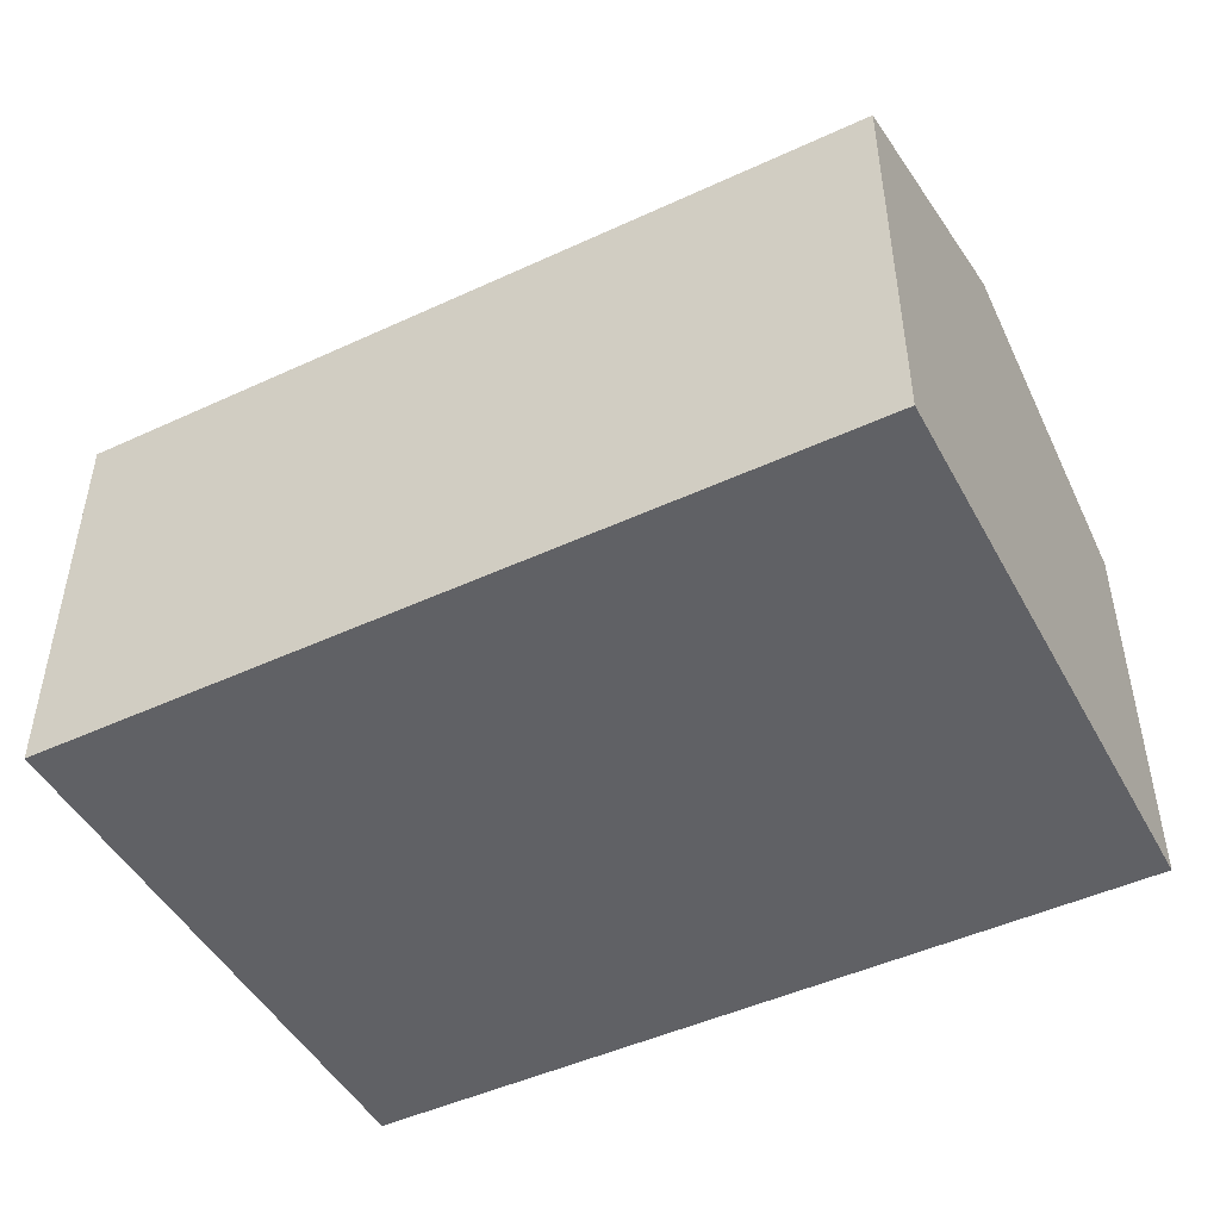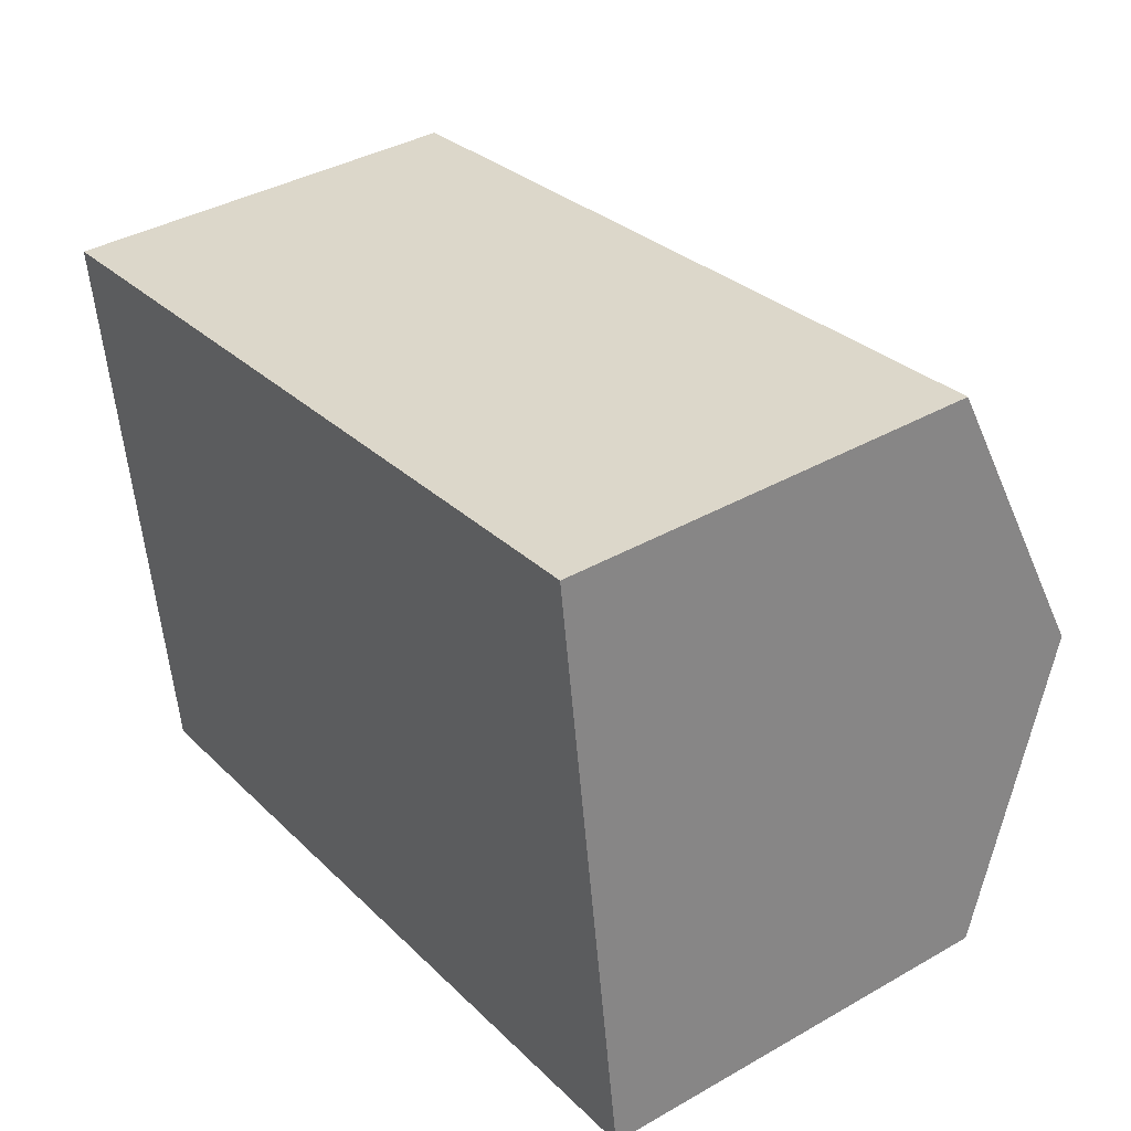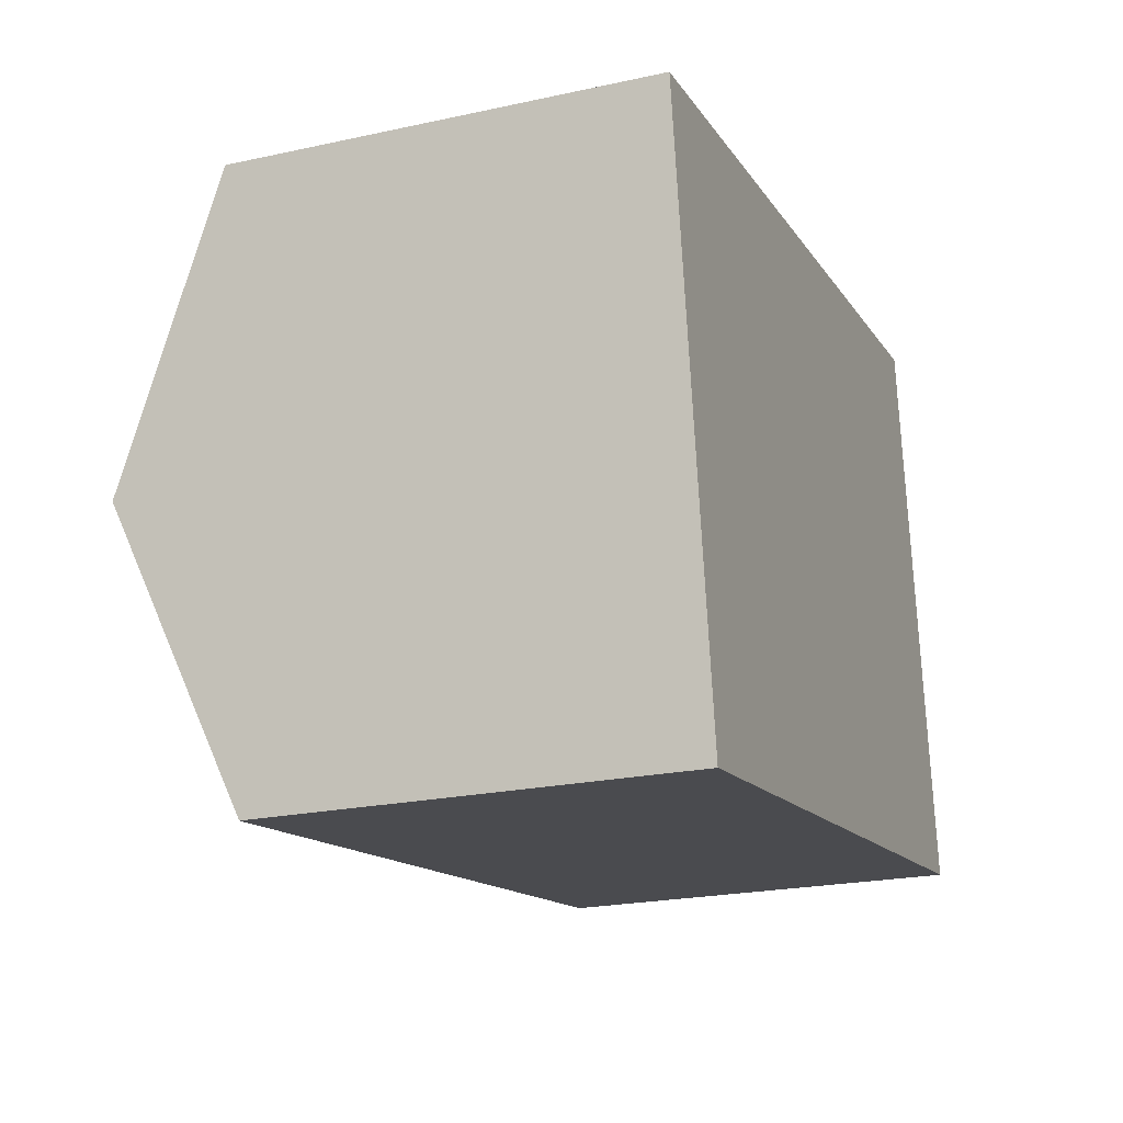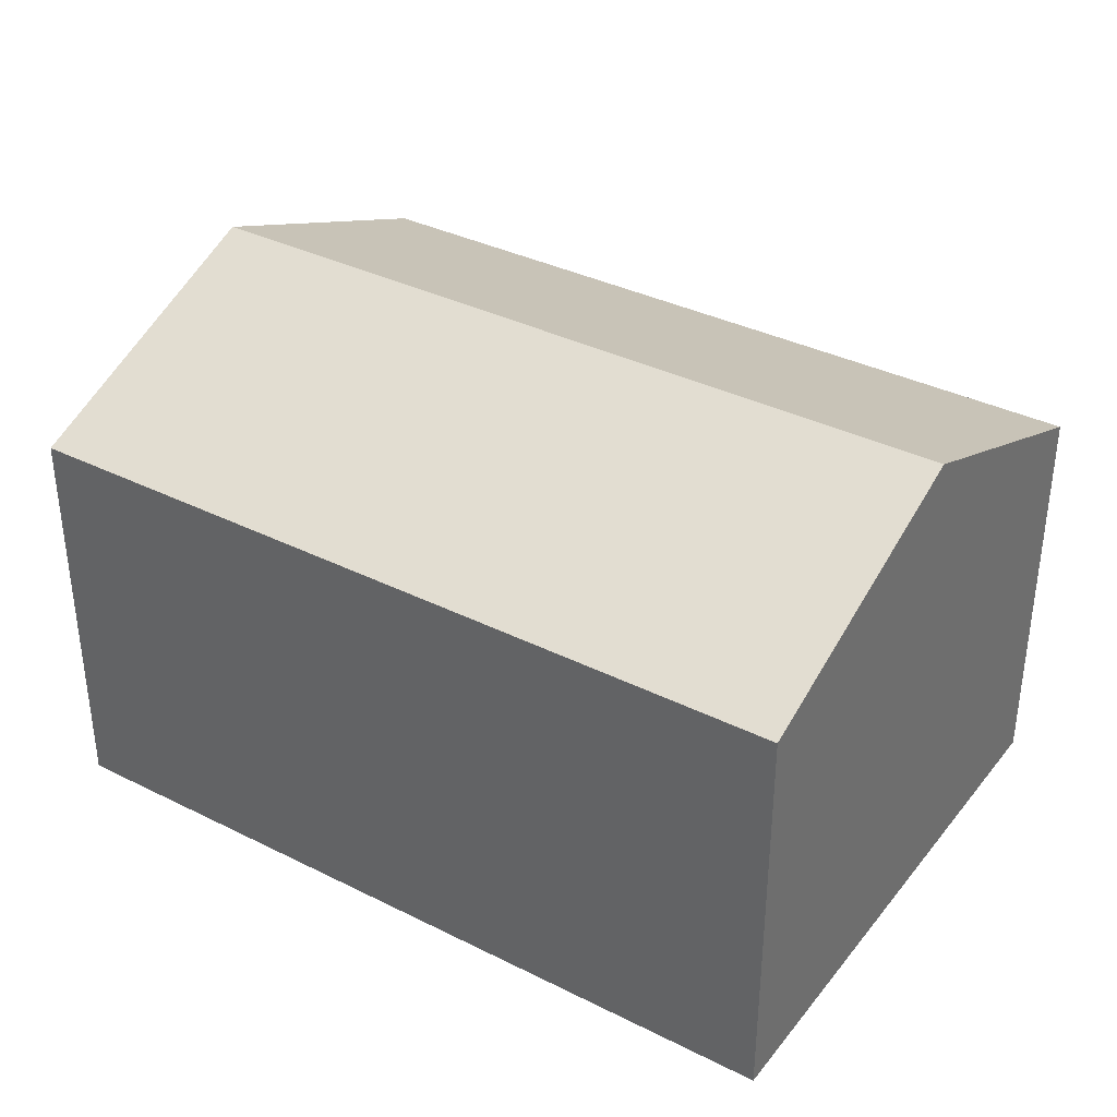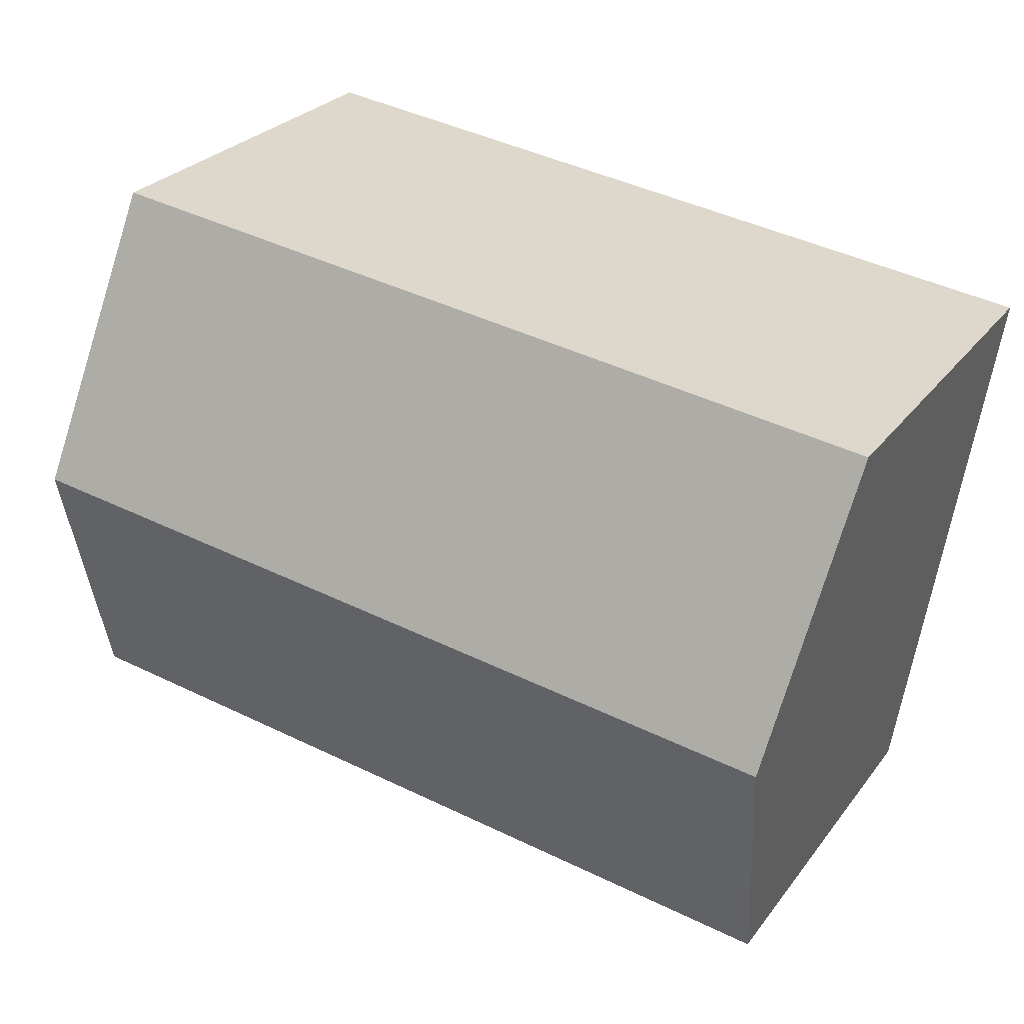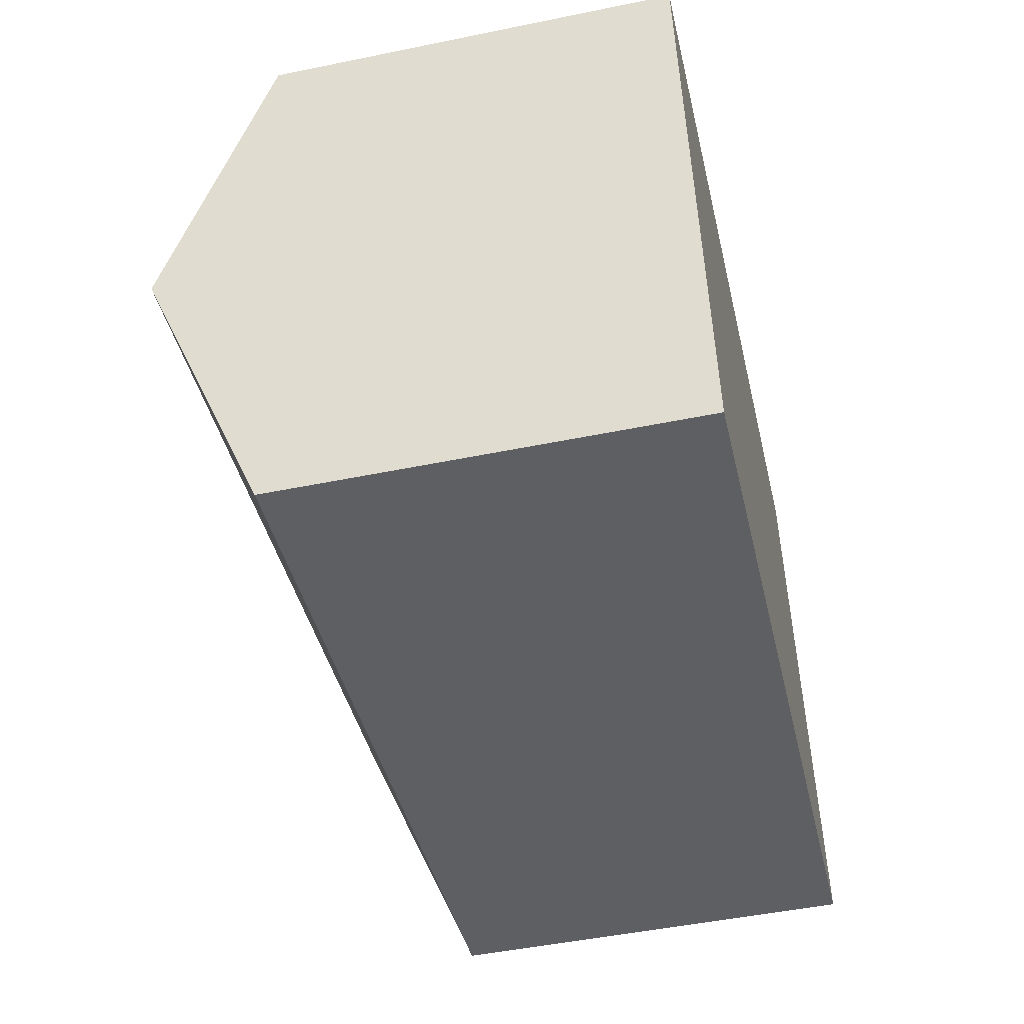
<metadata>
{"format":"obj","ext":"obj","renderer":"f3d","projection":"perspective","resolution":1024,"background":"white","views":[{"elev":-47.9,"azim":19.3,"up":"+Y"},{"elev":38.7,"azim":54.4,"up":"+Z"},{"elev":-22.1,"azim":-69.2,"up":"+Z"},{"elev":35.9,"azim":25.1,"up":"+Y"},{"elev":26.9,"azim":-151.2,"up":"+Z"},{"elev":-49.3,"azim":-77.2,"up":"+Z"}]}
</metadata>
<code>
v  18.43 11.48 -3.733
v  1.815 9.17 -11.94
v  0.949 11.48 -6.238
v  1.896 8.955 -12.47
v  19.33 8.946 -9.991
v  17.53 8.951 2.512
v  0 8.951 5.481e-16
v  0 0 0
v  17.53 -1.538e-16 2.512
v  19.33 6.118e-16 -9.991
v  18.43 2.286e-16 -3.733
v  1.896 7.633e-16 -12.47
v  1.815 7.309e-16 -11.94
v  0.949 3.82e-16 -6.238
g defaultobject
f 1 2 3
f 2 1 4
f 4 1 5
f 6 3 7
f 3 6 1
f 8 6 7
f 6 8 9
f 9 1 6
f 1 9 5
f 5 9 10
f 10 9 11
f 5 12 4
f 12 5 10
f 12 2 4
f 2 12 3
f 3 12 7
f 7 12 13
f 7 13 14
f 7 14 8
f 11 12 10
f 12 11 9
f 12 9 14
f 14 9 8
f 12 14 13

</code>
